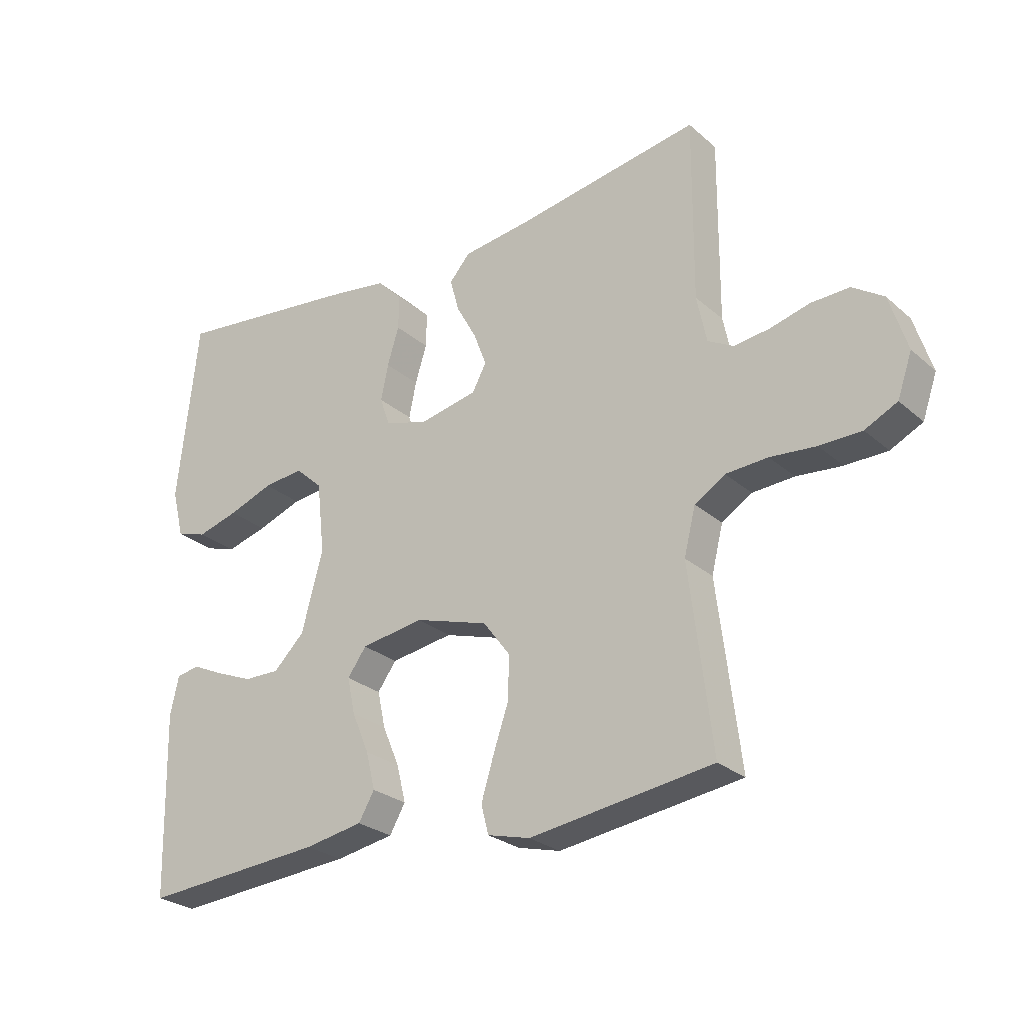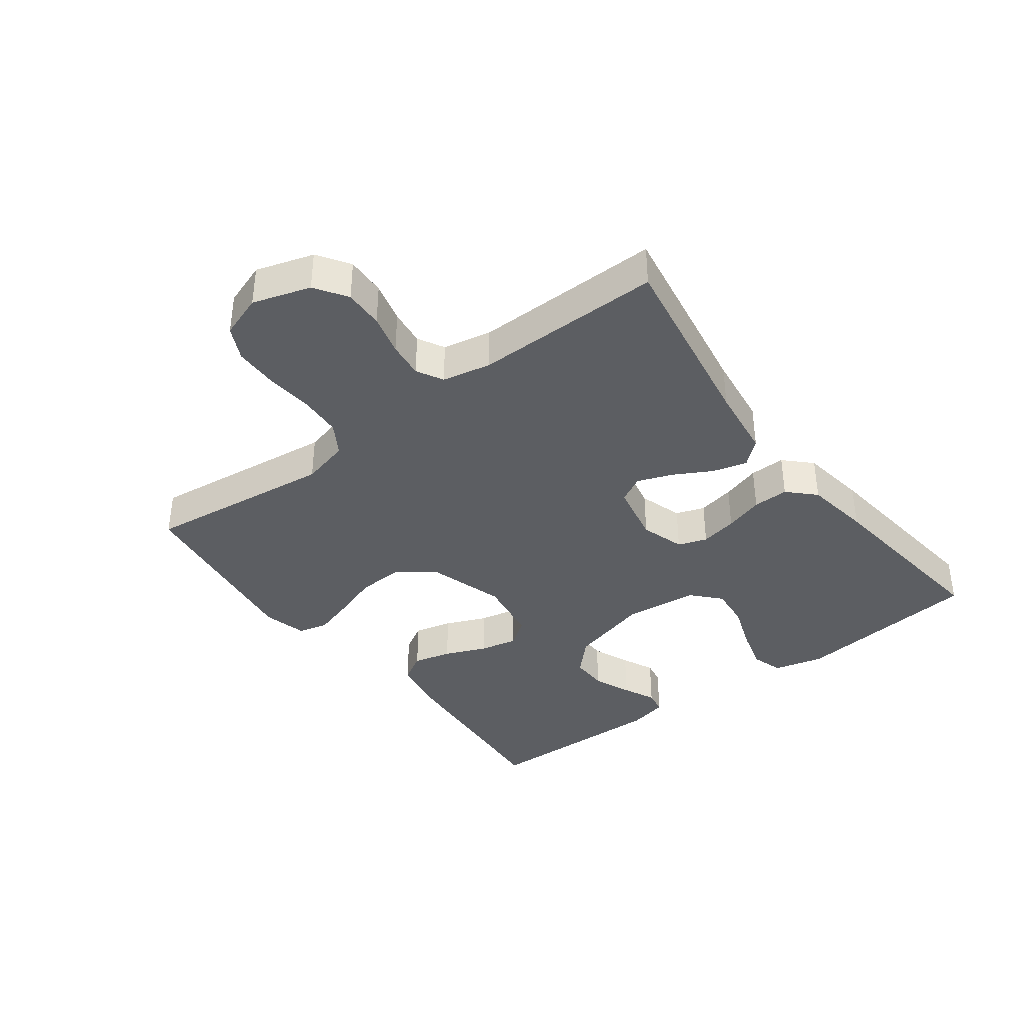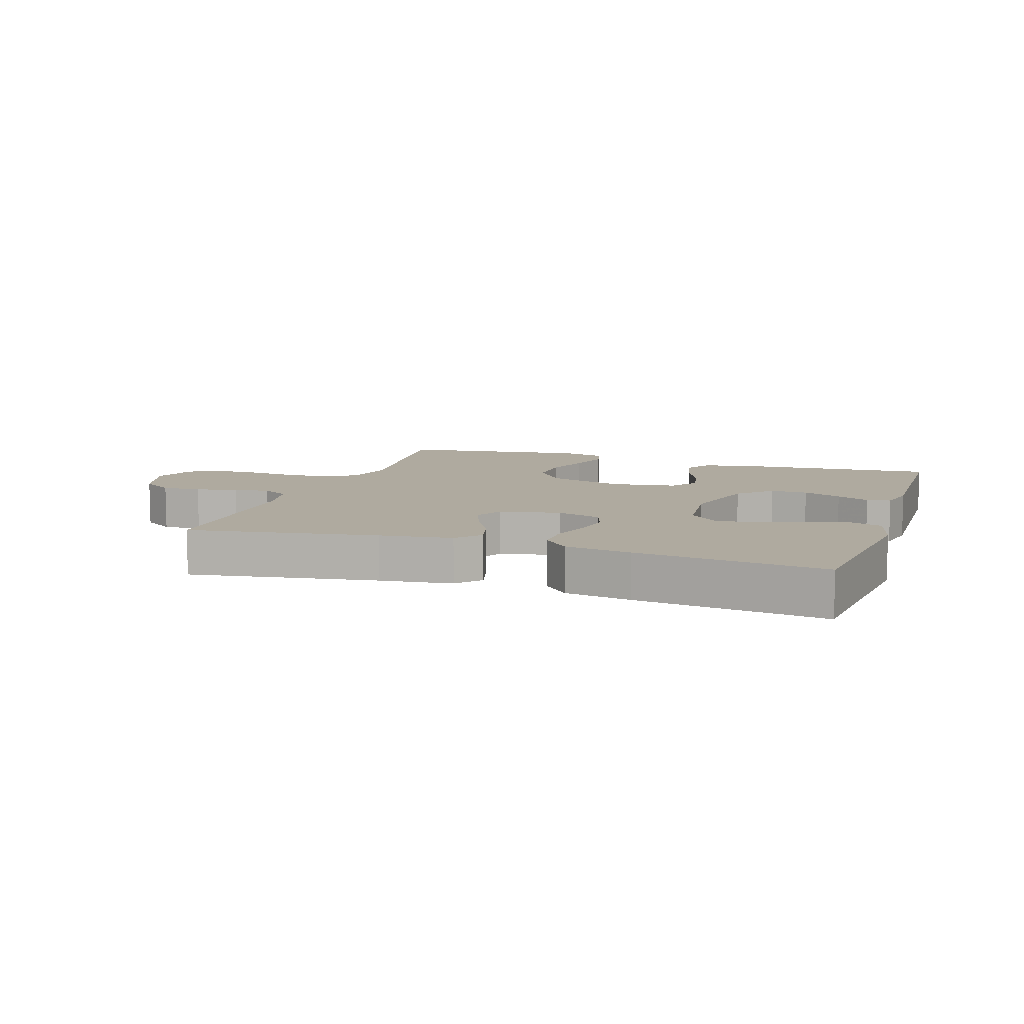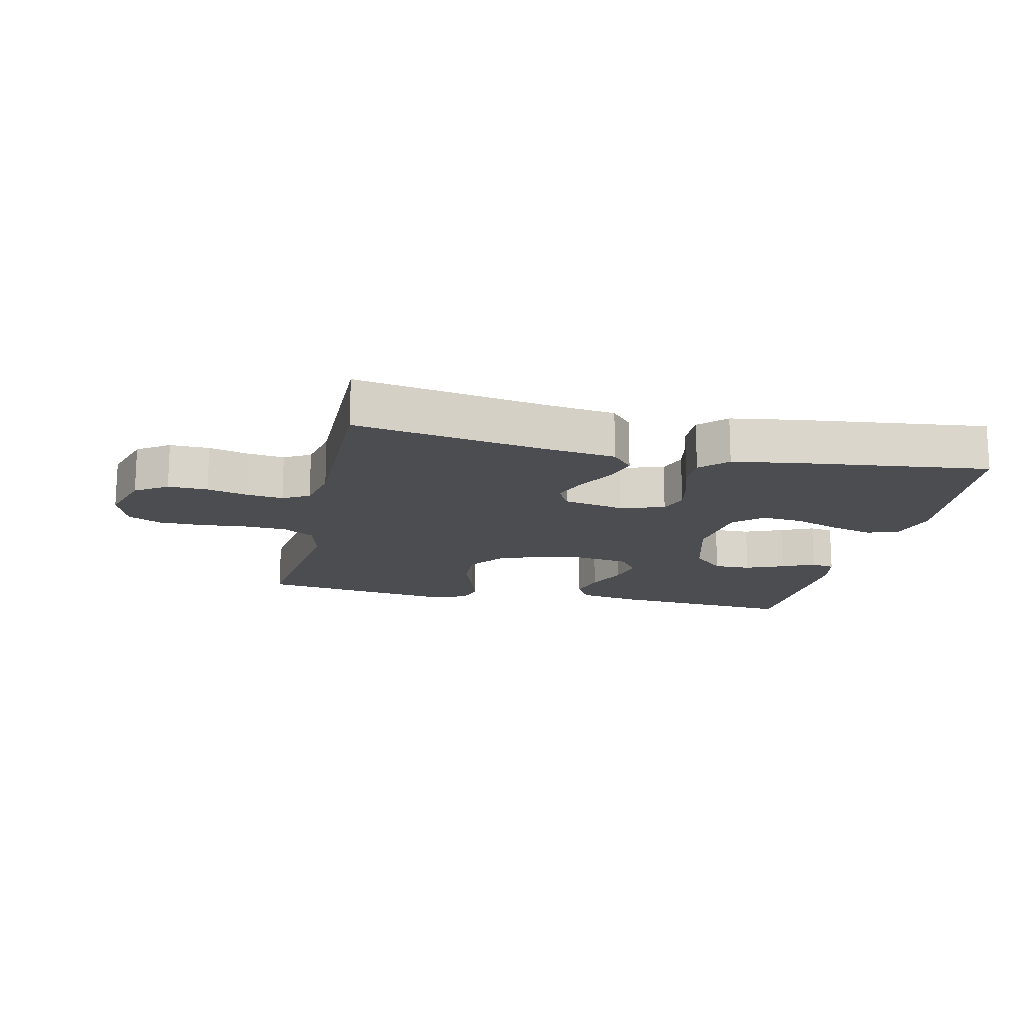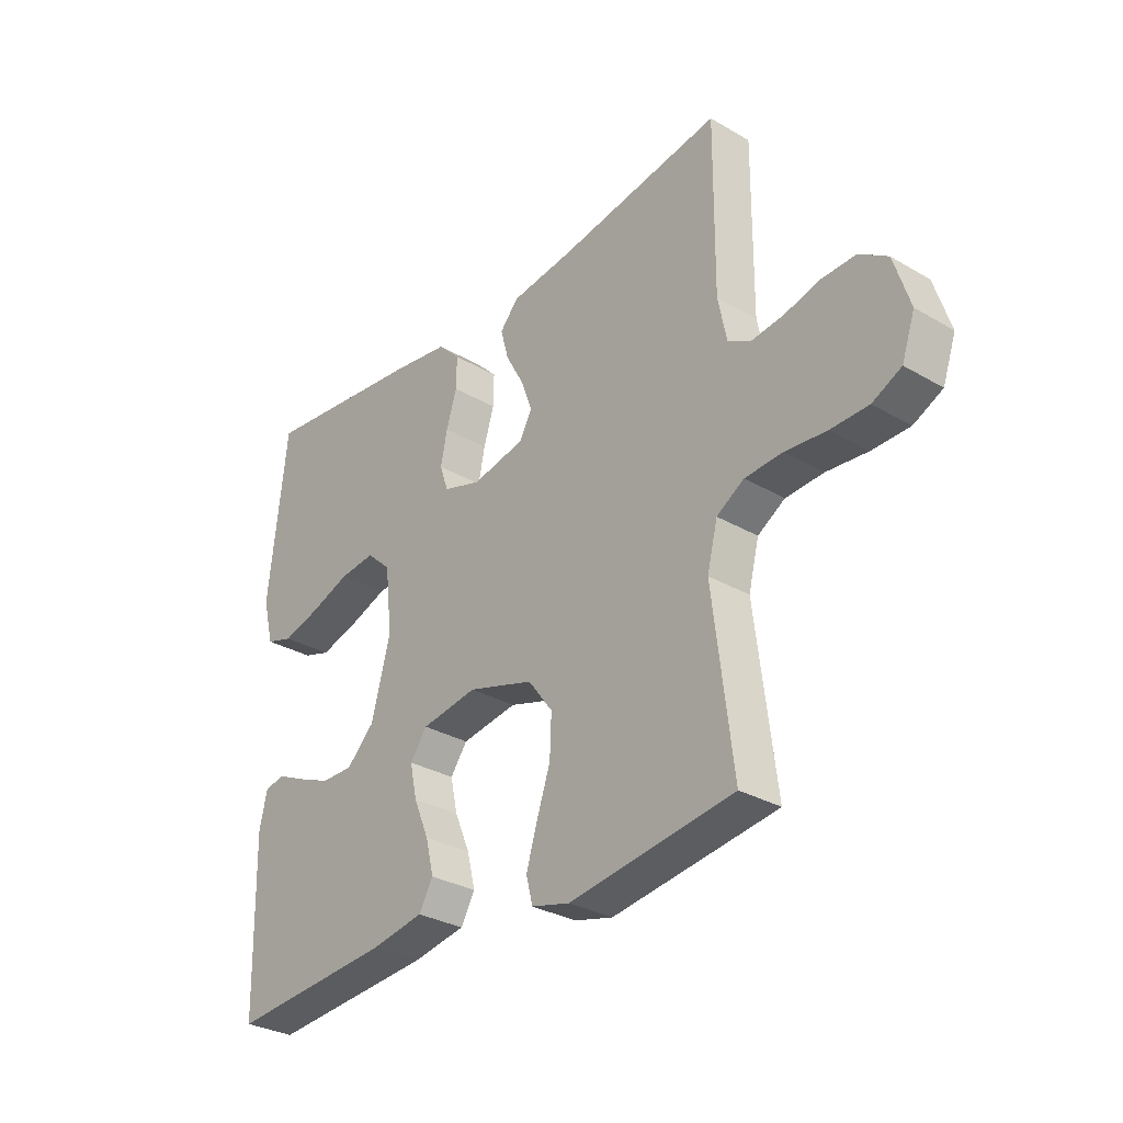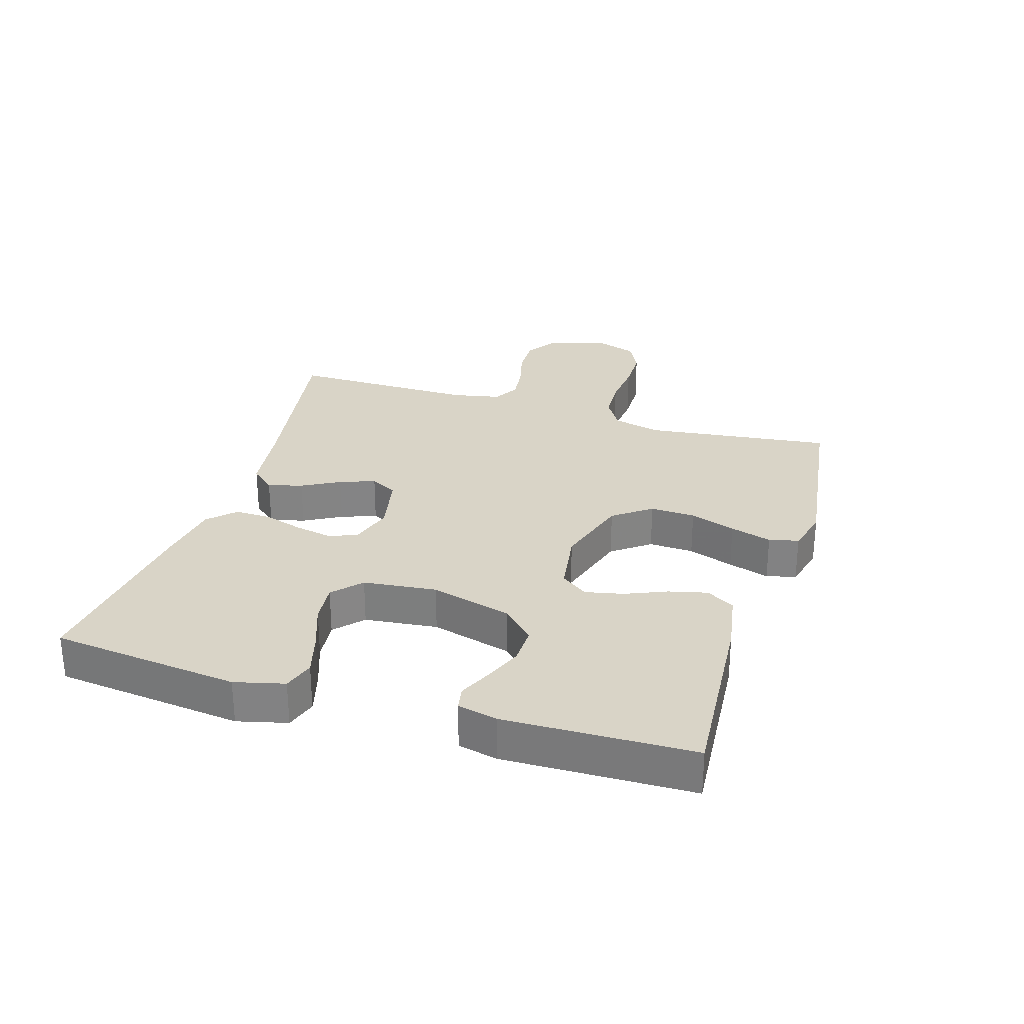
<metadata>
{"format":"obj","ext":"obj","renderer":"f3d","projection":"perspective","resolution":1024,"background":"white","views":[{"elev":-26.4,"azim":-143.1,"up":"+Z"},{"elev":-38.2,"azim":-53.0,"up":"+Y"},{"elev":9.4,"azim":18.5,"up":"+Y"},{"elev":-15.8,"azim":-12.5,"up":"+Y"},{"elev":-30.7,"azim":-130.0,"up":"+Z"},{"elev":28.8,"azim":107.2,"up":"+Y"}]}
</metadata>
<code>
v -0.5 0.07 -0.5
v -0.463 0.07 -0.2
v -0.482 0.07 -0.124
v -0.532 0.07 -0.093
v -0.601 0.07 -0.089
v -0.676 0.07 -0.096
v -0.745 0.07 -0.095
v -0.798 0.07 -0.069
v -0.822 0.07 0
v -0.793 0.07 0.092
v -0.742 0.07 0.126
v -0.679 0.07 0.124
v -0.614 0.07 0.107
v -0.556 0.07 0.1
v -0.514 0.07 0.123
v -0.498 0.07 0.2
v -0.5 0.07 0.5
v -0.2 0.07 0.45
v -0.085 0.07 0.435
v -0.051 0.07 0.396
v -0.066 0.07 0.341
v -0.099 0.07 0.281
v -0.12 0.07 0.225
v -0.097 0.07 0.182
v 0 0.07 0.162
v 0.07 0.07 0.184
v 0.086 0.07 0.23
v 0.074 0.07 0.289
v 0.055 0.07 0.351
v 0.054 0.07 0.408
v 0.095 0.07 0.449
v 0.2 0.07 0.465
v 0.5 0.07 0.5
v 0.533 0.07 0.2
v 0.513 0.07 0.121
v 0.463 0.07 0.105
v 0.395 0.07 0.124
v 0.321 0.07 0.151
v 0.255 0.07 0.158
v 0.21 0.07 0.117
v 0.197 0.07 0
v 0.232 0.07 -0.13
v 0.283 0.07 -0.18
v 0.342 0.07 -0.179
v 0.403 0.07 -0.154
v 0.455 0.07 -0.13
v 0.493 0.07 -0.137
v 0.507 0.07 -0.2
v 0.5 0.07 -0.5
v 0.2 0.07 -0.477
v 0.104 0.07 -0.46
v 0.078 0.07 -0.415
v 0.093 0.07 -0.354
v 0.121 0.07 -0.288
v 0.134 0.07 -0.228
v 0.103 0.07 -0.185
v 0 0.07 -0.169
v -0.121 0.07 -0.206
v -0.166 0.07 -0.266
v -0.163 0.07 -0.338
v -0.138 0.07 -0.411
v -0.118 0.07 -0.477
v -0.13 0.07 -0.524
v -0.2 0.07 -0.542
v -0.5 0 -0.5
v -0.463 0 -0.2
v -0.482 0 -0.124
v -0.532 0 -0.093
v -0.601 0 -0.089
v -0.676 0 -0.096
v -0.745 0 -0.095
v -0.798 0 -0.069
v -0.822 0 0
v -0.793 0 0.092
v -0.742 0 0.126
v -0.679 0 0.124
v -0.614 0 0.107
v -0.556 0 0.1
v -0.514 0 0.123
v -0.498 0 0.2
v -0.5 0 0.5
v -0.2 0 0.45
v -0.085 0 0.435
v -0.051 0 0.396
v -0.066 0 0.341
v -0.099 0 0.281
v -0.12 0 0.225
v -0.097 0 0.182
v 0 0 0.162
v 0.07 0 0.184
v 0.086 0 0.23
v 0.074 0 0.289
v 0.055 0 0.351
v 0.054 0 0.408
v 0.095 0 0.449
v 0.2 0 0.465
v 0.5 0 0.5
v 0.533 0 0.2
v 0.513 0 0.121
v 0.463 0 0.105
v 0.395 0 0.124
v 0.321 0 0.151
v 0.255 0 0.158
v 0.21 0 0.117
v 0.197 0 0
v 0.232 0 -0.13
v 0.283 0 -0.18
v 0.342 0 -0.179
v 0.403 0 -0.154
v 0.455 0 -0.13
v 0.493 0 -0.137
v 0.507 0 -0.2
v 0.5 0 -0.5
v 0.2 0 -0.477
v 0.104 0 -0.46
v 0.078 0 -0.415
v 0.093 0 -0.354
v 0.121 0 -0.288
v 0.134 0 -0.228
v 0.103 0 -0.185
v 0 0 -0.169
v -0.121 0 -0.206
v -0.166 0 -0.266
v -0.163 0 -0.338
v -0.138 0 -0.411
v -0.118 0 -0.477
v -0.13 0 -0.524
v -0.2 0 -0.542
f 64 1 2
f 63 64 2
f 62 63 2
f 61 62 2
f 60 61 2
f 59 60 2 3
f 58 59 3 4
f 57 58 4
f 52 53 54
f 51 52 54
f 50 51 54
f 49 50 54
f 48 49 54
f 47 48 54
f 46 47 54
f 45 46 54
f 44 45 54
f 43 44 54 55
f 42 43 55 56
f 36 37 38
f 35 36 38
f 34 35 38
f 33 34 38
f 32 33 38
f 31 32 38
f 30 31 38
f 29 30 38
f 28 29 38
f 27 28 38 39
f 26 27 39 40
f 20 21 22
f 19 20 22
f 18 19 22
f 18 22 23
f 17 18 23
f 16 17 23
f 15 16 23 24
f 11 12 13
f 10 11 13
f 9 10 13
f 8 9 13
f 7 8 13
f 6 7 13
f 5 6 13
f 4 5 13 14
f 15 24 25
f 14 15 25
f 4 14 25
f 57 4 25
f 26 40 41
f 25 26 41
f 57 25 41
f 56 57 41
f 41 42 56
f 66 65 128
f 66 128 127
f 66 127 126
f 66 126 125
f 66 125 124
f 67 66 124 123
f 68 67 123 122
f 68 122 121
f 118 117 116
f 118 116 115
f 118 115 114
f 118 114 113
f 118 113 112
f 118 112 111
f 118 111 110
f 118 110 109
f 118 109 108
f 119 118 108 107
f 120 119 107 106
f 102 101 100
f 102 100 99
f 102 99 98
f 102 98 97
f 102 97 96
f 102 96 95
f 102 95 94
f 102 94 93
f 102 93 92
f 103 102 92 91
f 104 103 91 90
f 86 85 84
f 86 84 83
f 86 83 82
f 87 86 82
f 87 82 81
f 87 81 80
f 88 87 80 79
f 77 76 75
f 77 75 74
f 77 74 73
f 77 73 72
f 77 72 71
f 77 71 70
f 77 70 69
f 78 77 69 68
f 89 88 79
f 89 79 78
f 89 78 68
f 89 68 121
f 105 104 90
f 105 90 89
f 105 89 121
f 105 121 120
f 120 106 105
f 1 65 66 2
f 2 66 67 3
f 3 67 68 4
f 4 68 69 5
f 5 69 70 6
f 6 70 71 7
f 7 71 72 8
f 8 72 73 9
f 9 73 74 10
f 10 74 75 11
f 11 75 76 12
f 12 76 77 13
f 13 77 78 14
f 14 78 79 15
f 15 79 80 16
f 16 80 81 17
f 17 81 82 18
f 18 82 83 19
f 19 83 84 20
f 20 84 85 21
f 21 85 86 22
f 22 86 87 23
f 23 87 88 24
f 24 88 89 25
f 25 89 90 26
f 26 90 91 27
f 27 91 92 28
f 28 92 93 29
f 29 93 94 30
f 30 94 95 31
f 31 95 96 32
f 32 96 97 33
f 33 97 98 34
f 34 98 99 35
f 35 99 100 36
f 36 100 101 37
f 37 101 102 38
f 38 102 103 39
f 39 103 104 40
f 40 104 105 41
f 41 105 106 42
f 42 106 107 43
f 43 107 108 44
f 44 108 109 45
f 45 109 110 46
f 46 110 111 47
f 47 111 112 48
f 48 112 113 49
f 49 113 114 50
f 50 114 115 51
f 51 115 116 52
f 52 116 117 53
f 53 117 118 54
f 54 118 119 55
f 55 119 120 56
f 56 120 121 57
f 57 121 122 58
f 58 122 123 59
f 59 123 124 60
f 60 124 125 61
f 61 125 126 62
f 62 126 127 63
f 63 127 128 64
f 64 128 65 1

</code>
